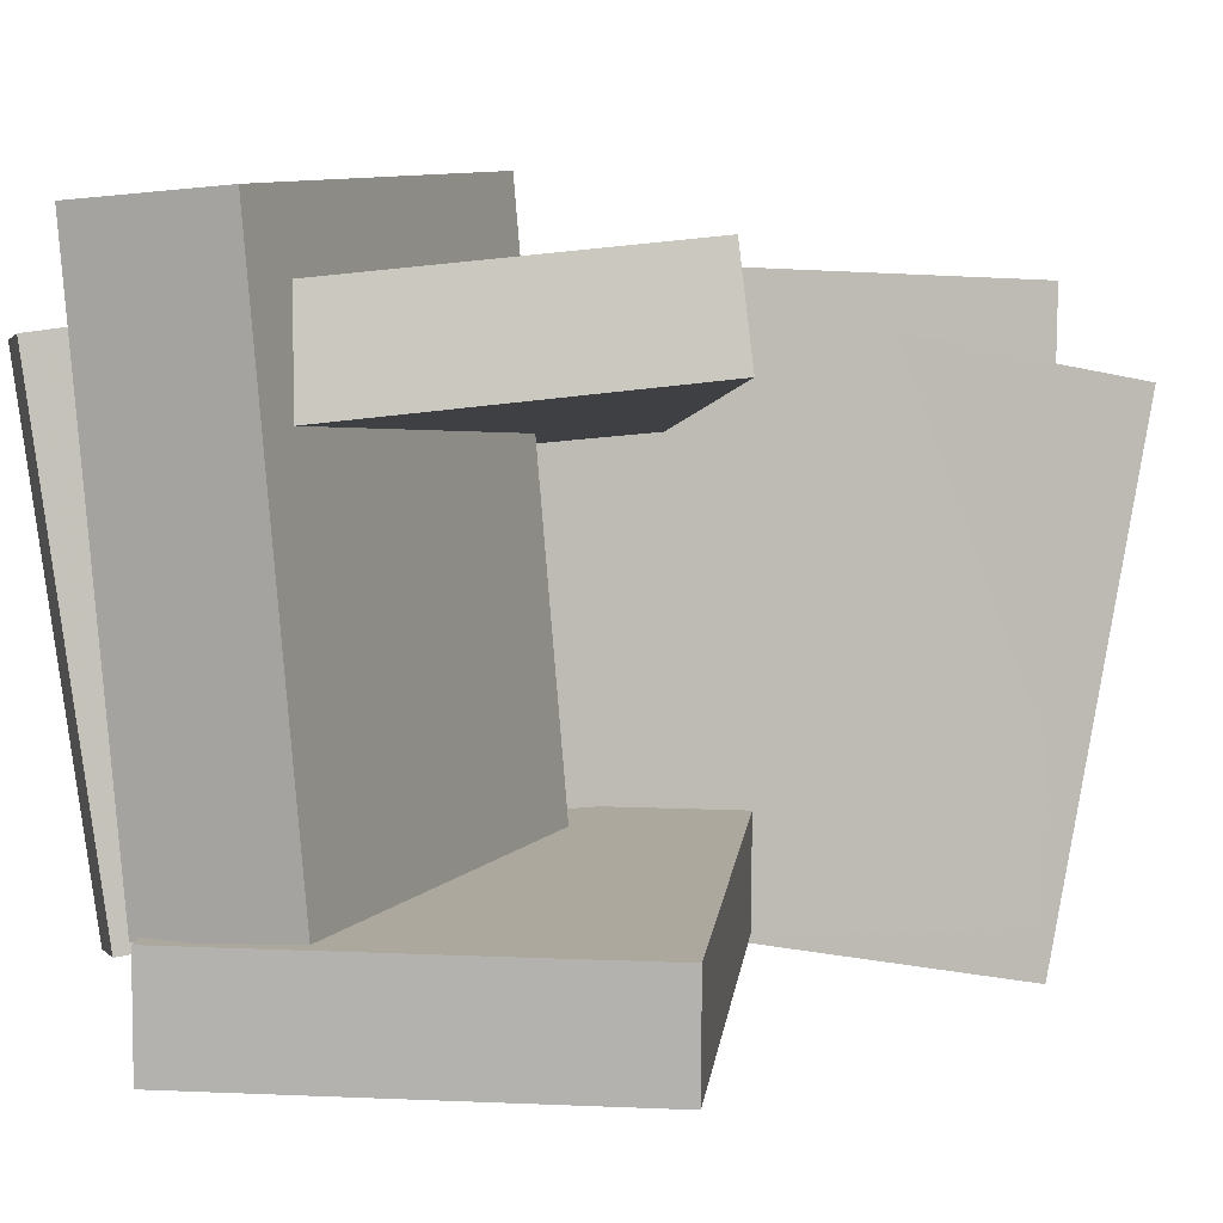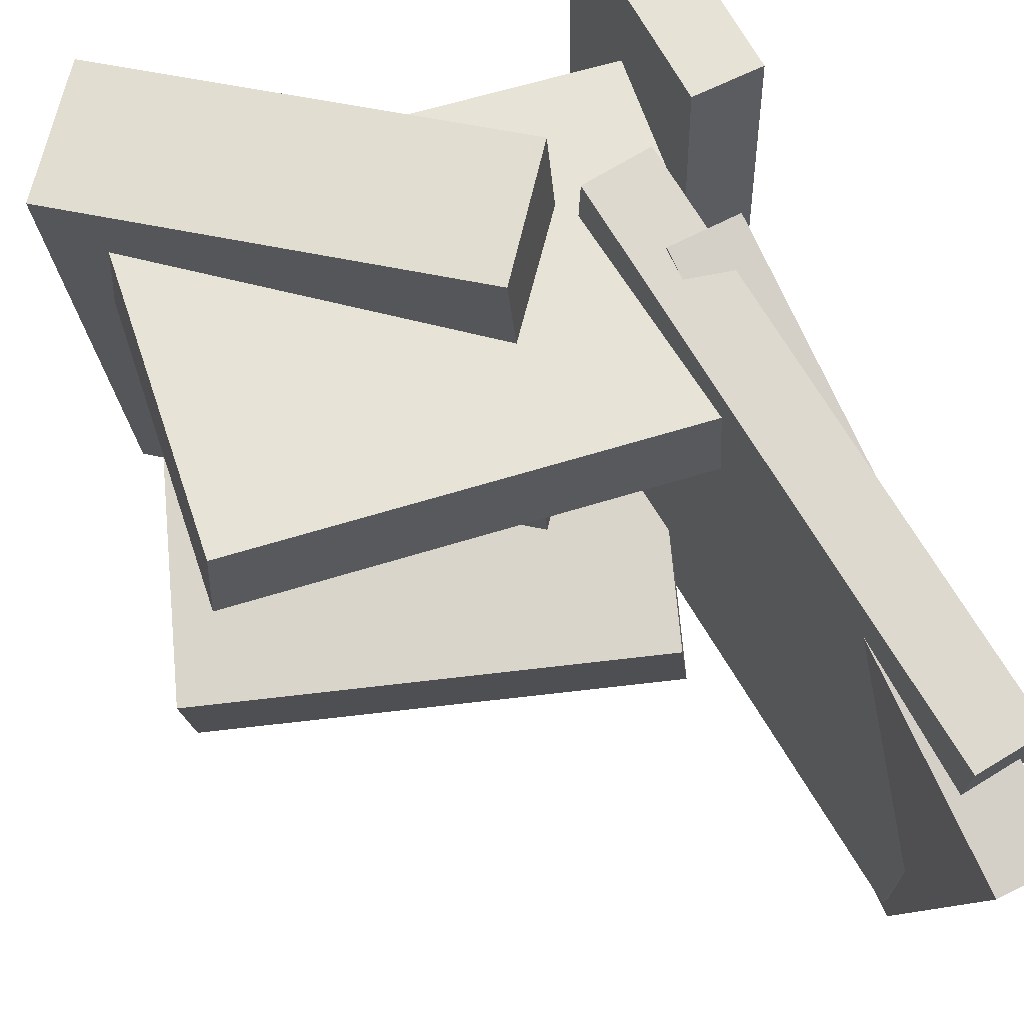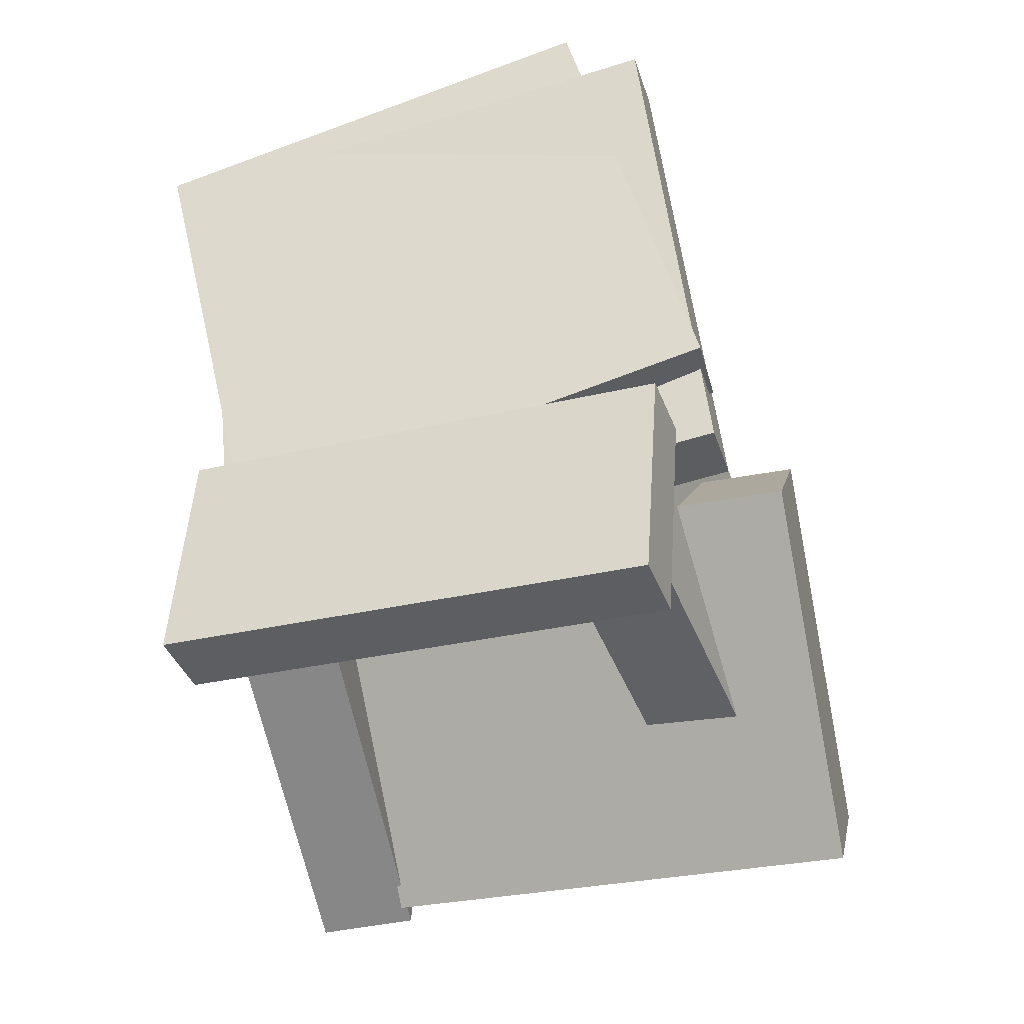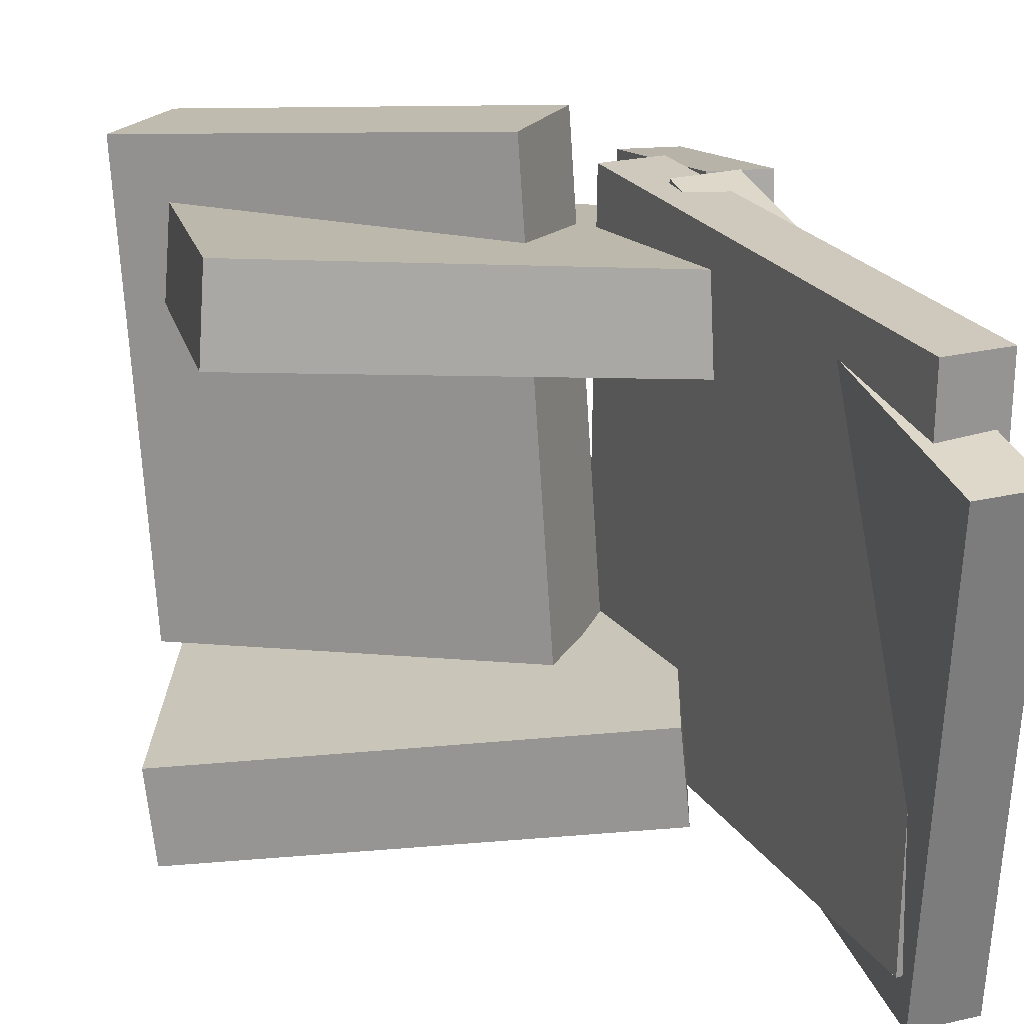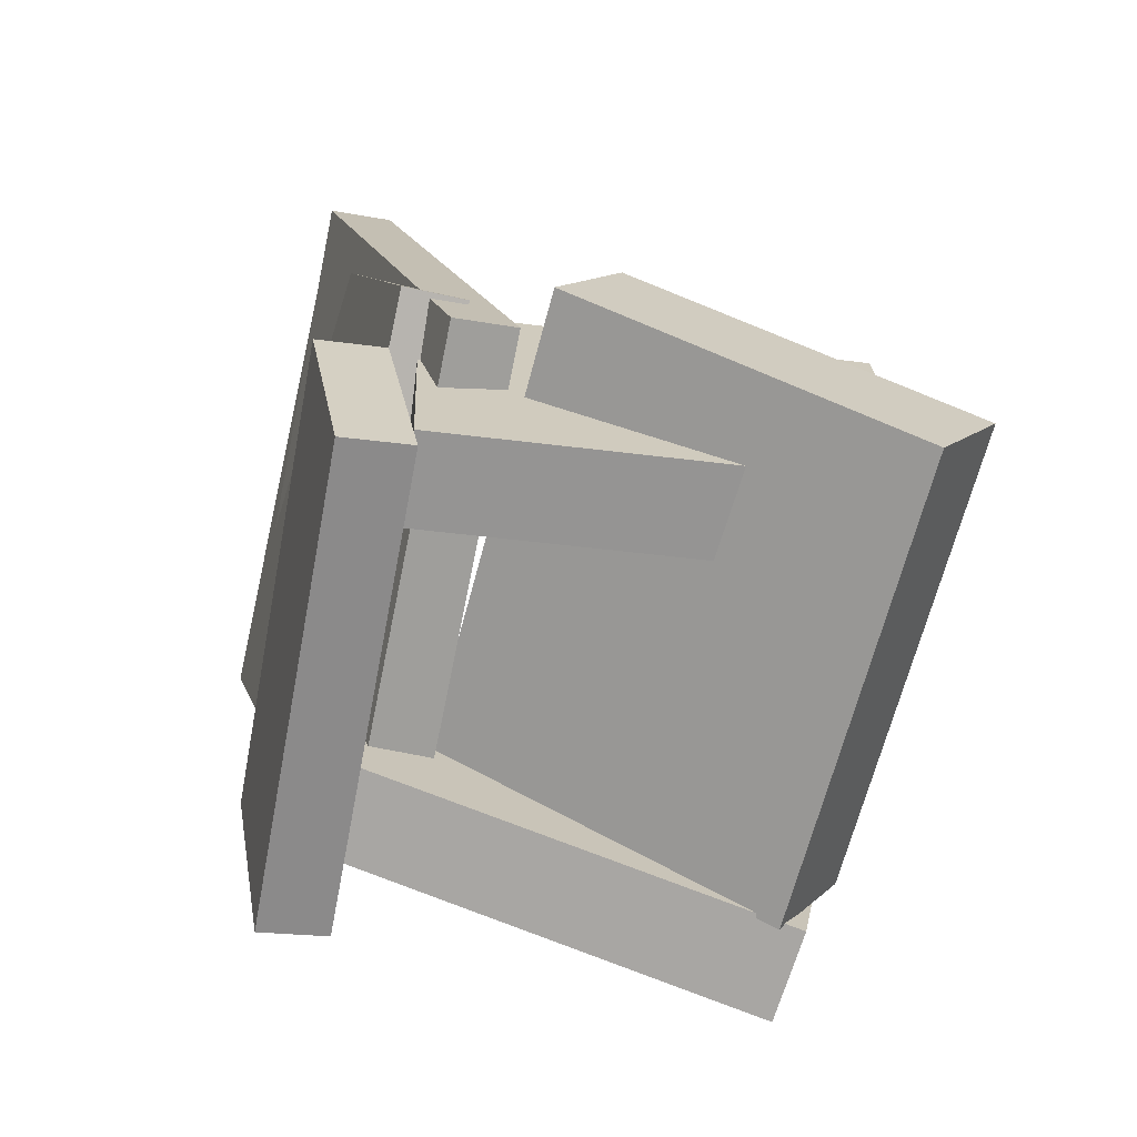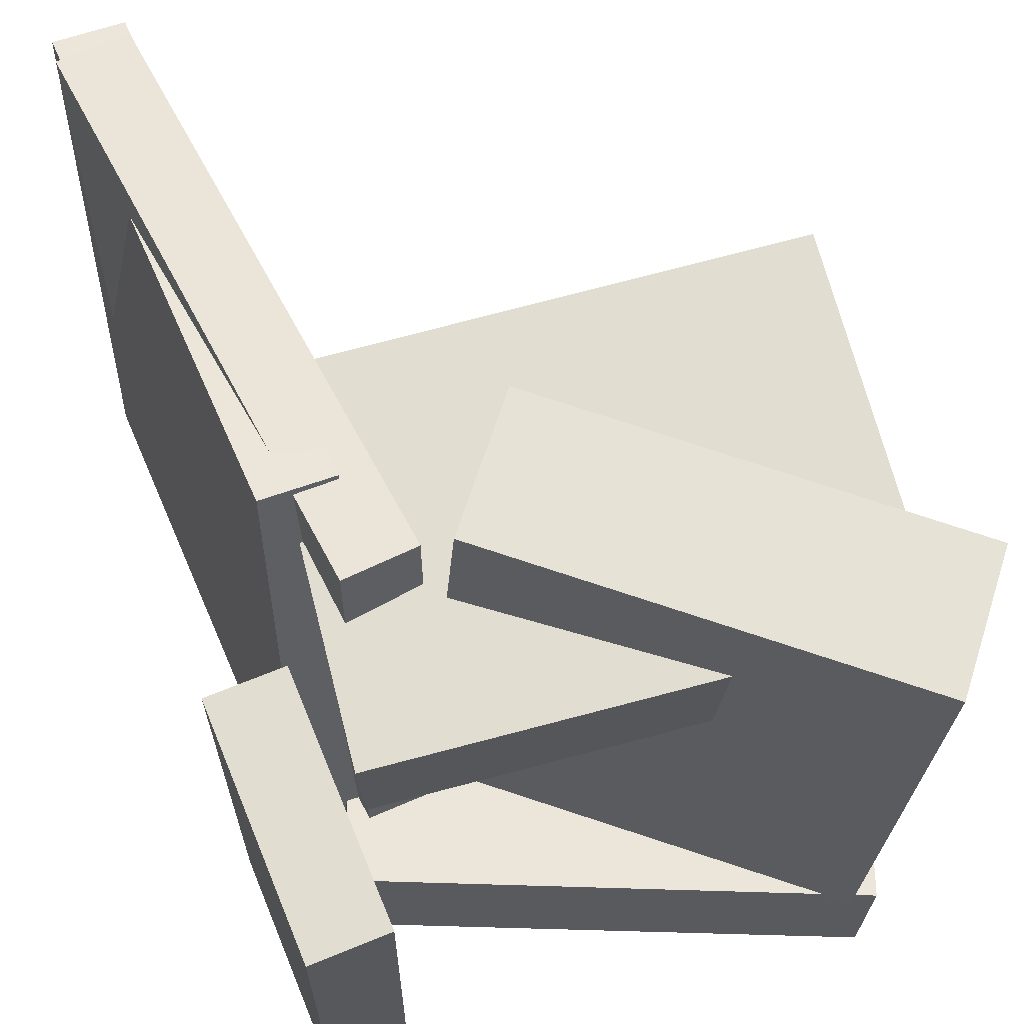
<metadata>
{"format":"obj","ext":"obj","renderer":"f3d","projection":"perspective","resolution":1024,"background":"white","views":[{"elev":3.0,"azim":86.3,"up":"+Z"},{"elev":70.8,"azim":165.1,"up":"+Z"},{"elev":-53.0,"azim":-72.4,"up":"+Y"},{"elev":21.3,"azim":171.8,"up":"+Z"},{"elev":-73.6,"azim":-11.9,"up":"+Y"},{"elev":60.3,"azim":-10.5,"up":"+Z"}]}
</metadata>
<code>
v -0.1003 -0.2203 -0.1914
v -0.15 -0.2306 -0.1938
v -0.1338 -0.06336 -0.1692
v -0.1835 -0.07362 -0.1715
v -0.1065 -0.2719 0.1631
v -0.1561 -0.2822 0.1608
v -0.1399 -0.115 0.1854
v -0.1896 -0.1252 0.183
f 1.0 7.0 5.0
f 1.0 3.0 7.0
f 1.0 4.0 3.0
f 1.0 2.0 4.0
f 3.0 8.0 7.0
f 3.0 4.0 8.0
f 5.0 7.0 8.0
f 5.0 8.0 6.0
f 1.0 5.0 6.0
f 1.0 6.0 2.0
f 2.0 6.0 8.0
f 2.0 8.0 4.0
v -0.2188 0.3128 -0.1895
v -0.2213 0.3213 0.1975
v -0.1711 0.3268 -0.1895
v -0.1735 0.3353 0.1975
v -0.1014 -0.08768 -0.18
v -0.1038 -0.07916 0.2071
v -0.05358 -0.07367 -0.18
v -0.05601 -0.06515 0.2071
f 9.0 15.0 13.0
f 9.0 11.0 15.0
f 9.0 12.0 11.0
f 9.0 10.0 12.0
f 11.0 16.0 15.0
f 11.0 12.0 16.0
f 13.0 15.0 16.0
f 13.0 16.0 14.0
f 9.0 13.0 14.0
f 9.0 14.0 10.0
f 10.0 14.0 16.0
f 10.0 16.0 12.0
v -0.05928 -0.05326 -0.113
v -0.03968 -0.08389 0.2424
v -0.01208 0.03501 -0.108
v 0.007519 0.004378 0.2474
v 0.1967 -0.1887 -0.1388
v 0.2163 -0.2193 0.2166
v 0.2439 -0.1004 -0.1338
v 0.2635 -0.1311 0.2216
f 17.0 23.0 21.0
f 17.0 19.0 23.0
f 17.0 20.0 19.0
f 17.0 18.0 20.0
f 19.0 24.0 23.0
f 19.0 20.0 24.0
f 21.0 23.0 24.0
f 21.0 24.0 22.0
f 17.0 21.0 22.0
f 17.0 22.0 18.0
f 18.0 22.0 24.0
f 18.0 24.0 20.0
v -0.1236 0.09334 0.106
v -0.107 -0.1616 0.07888
v -0.1288 0.08571 0.1745
v -0.1122 -0.1693 0.1474
v 0.216 0.1125 0.1339
v 0.2326 -0.1425 0.1068
v 0.2108 0.1049 0.2024
v 0.2274 -0.1501 0.1753
f 25.0 31.0 29.0
f 25.0 27.0 31.0
f 25.0 28.0 27.0
f 25.0 26.0 28.0
f 27.0 32.0 31.0
f 27.0 28.0 32.0
f 29.0 31.0 32.0
f 29.0 32.0 30.0
f 25.0 29.0 30.0
f 25.0 30.0 26.0
f 26.0 30.0 32.0
f 26.0 32.0 28.0
v -0.124 -0.1269 -0.103
v -0.07713 0.1429 -0.1072
v -0.1311 -0.1267 -0.1741
v -0.08428 0.143 -0.1783
v 0.2153 -0.1863 -0.1372
v 0.2621 0.08343 -0.1415
v 0.2081 -0.1862 -0.2083
v 0.2549 0.08356 -0.2125
f 33.0 39.0 37.0
f 33.0 35.0 39.0
f 33.0 36.0 35.0
f 33.0 34.0 36.0
f 35.0 40.0 39.0
f 35.0 36.0 40.0
f 37.0 39.0 40.0
f 37.0 40.0 38.0
f 33.0 37.0 38.0
f 33.0 38.0 34.0
f 34.0 38.0 40.0
f 34.0 40.0 36.0
v -0.2262 0.3218 -0.223
v -0.2248 0.3858 0.1388
v -0.1777 0.3312 -0.2248
v -0.1763 0.3952 0.137
v -0.1438 -0.08614 -0.1511
v -0.1424 -0.02214 0.2107
v -0.09531 -0.07667 -0.153
v -0.09391 -0.01267 0.2088
f 41.0 47.0 45.0
f 41.0 43.0 47.0
f 41.0 44.0 43.0
f 41.0 42.0 44.0
f 43.0 48.0 47.0
f 43.0 44.0 48.0
f 45.0 47.0 48.0
f 45.0 48.0 46.0
f 41.0 45.0 46.0
f 41.0 46.0 42.0
f 42.0 46.0 48.0
f 42.0 48.0 44.0

</code>
